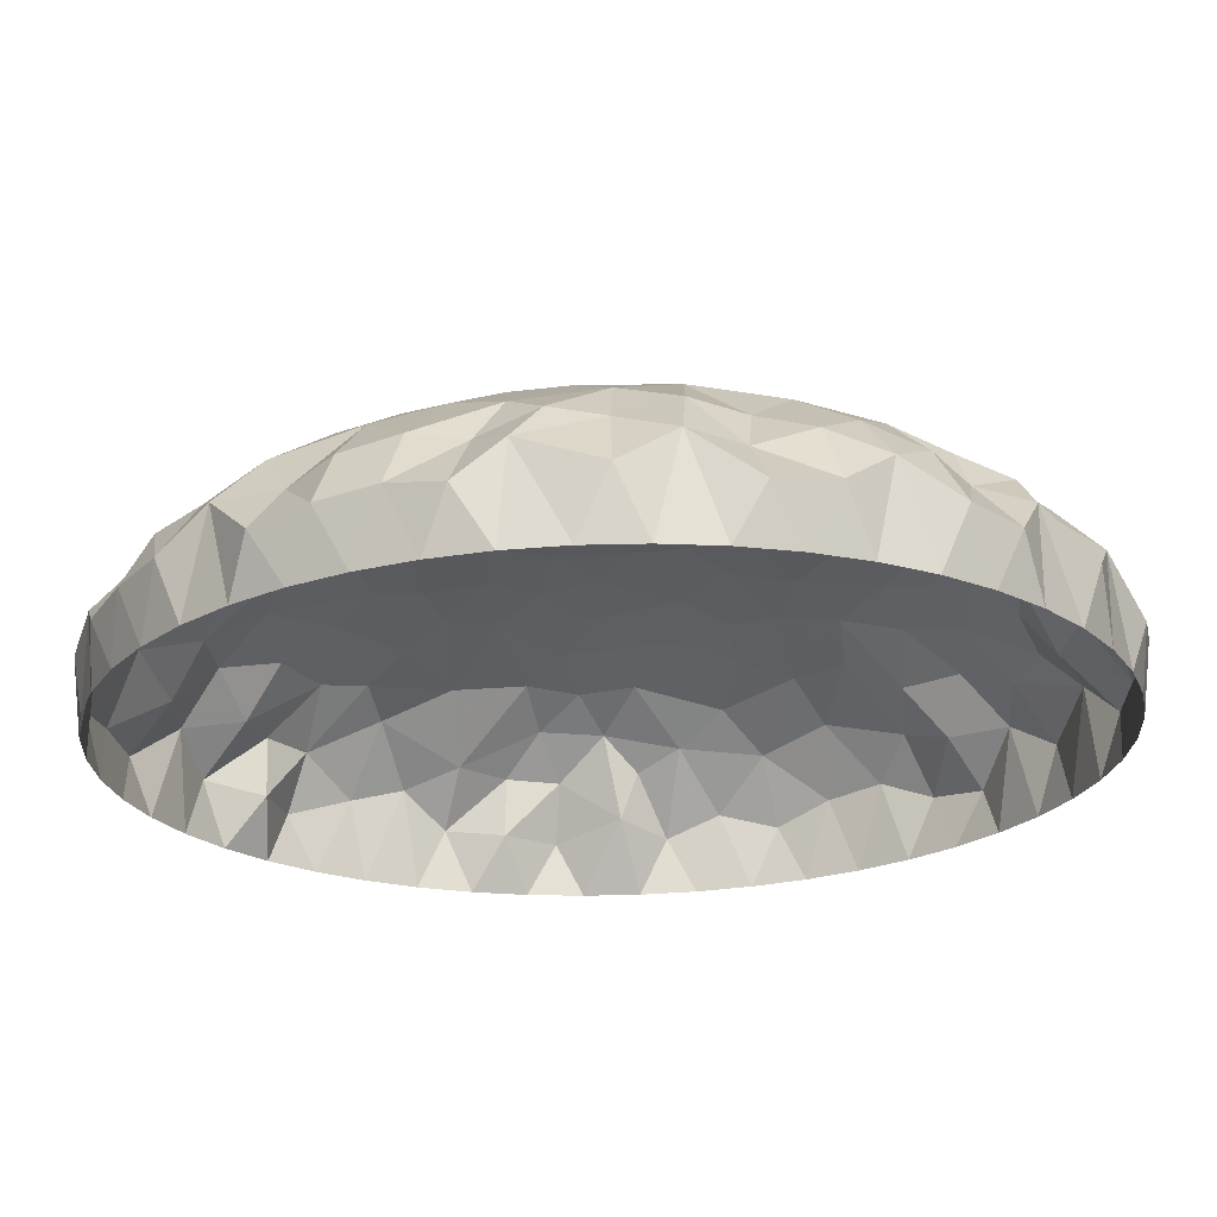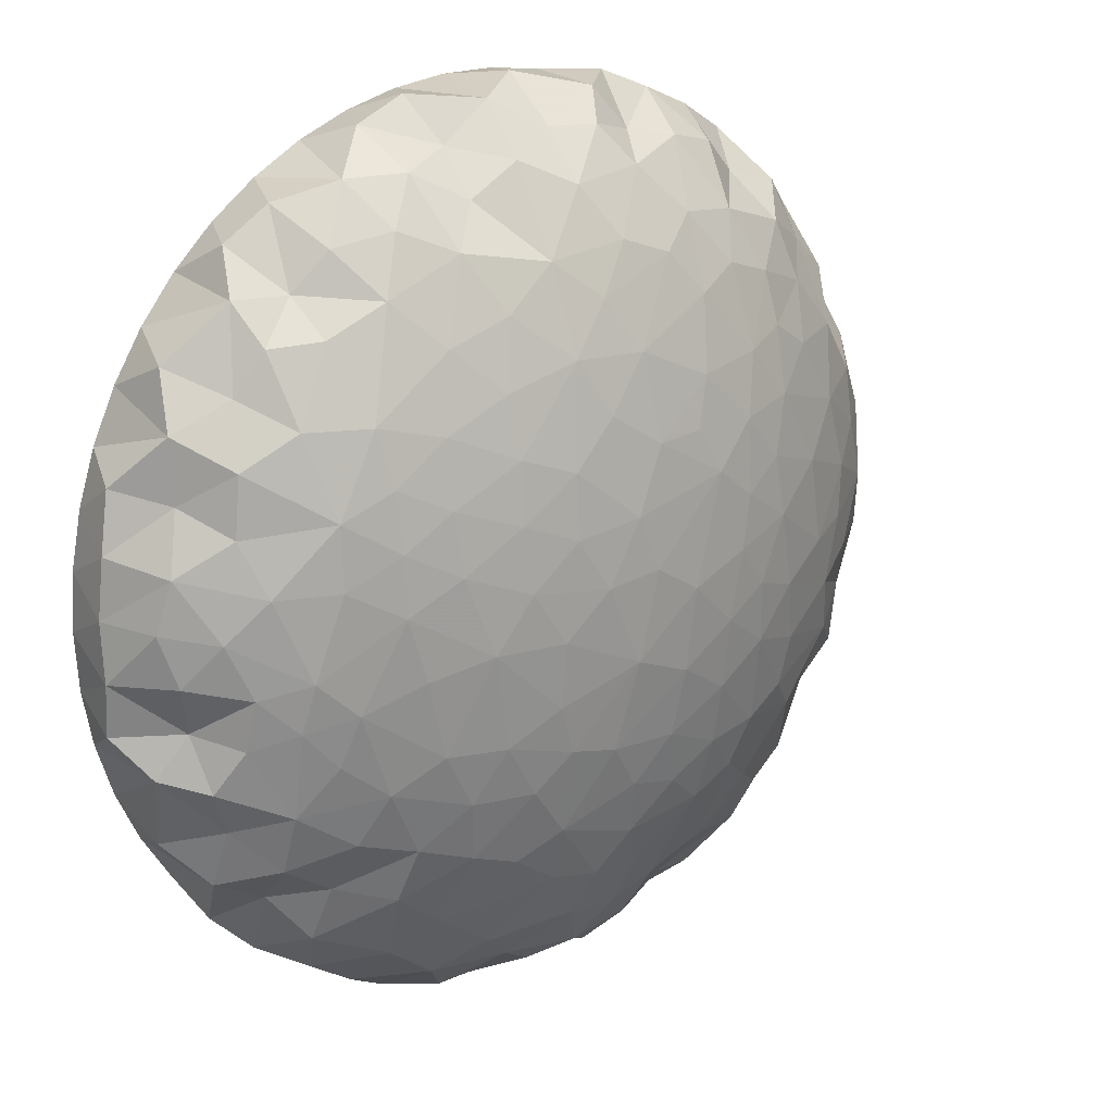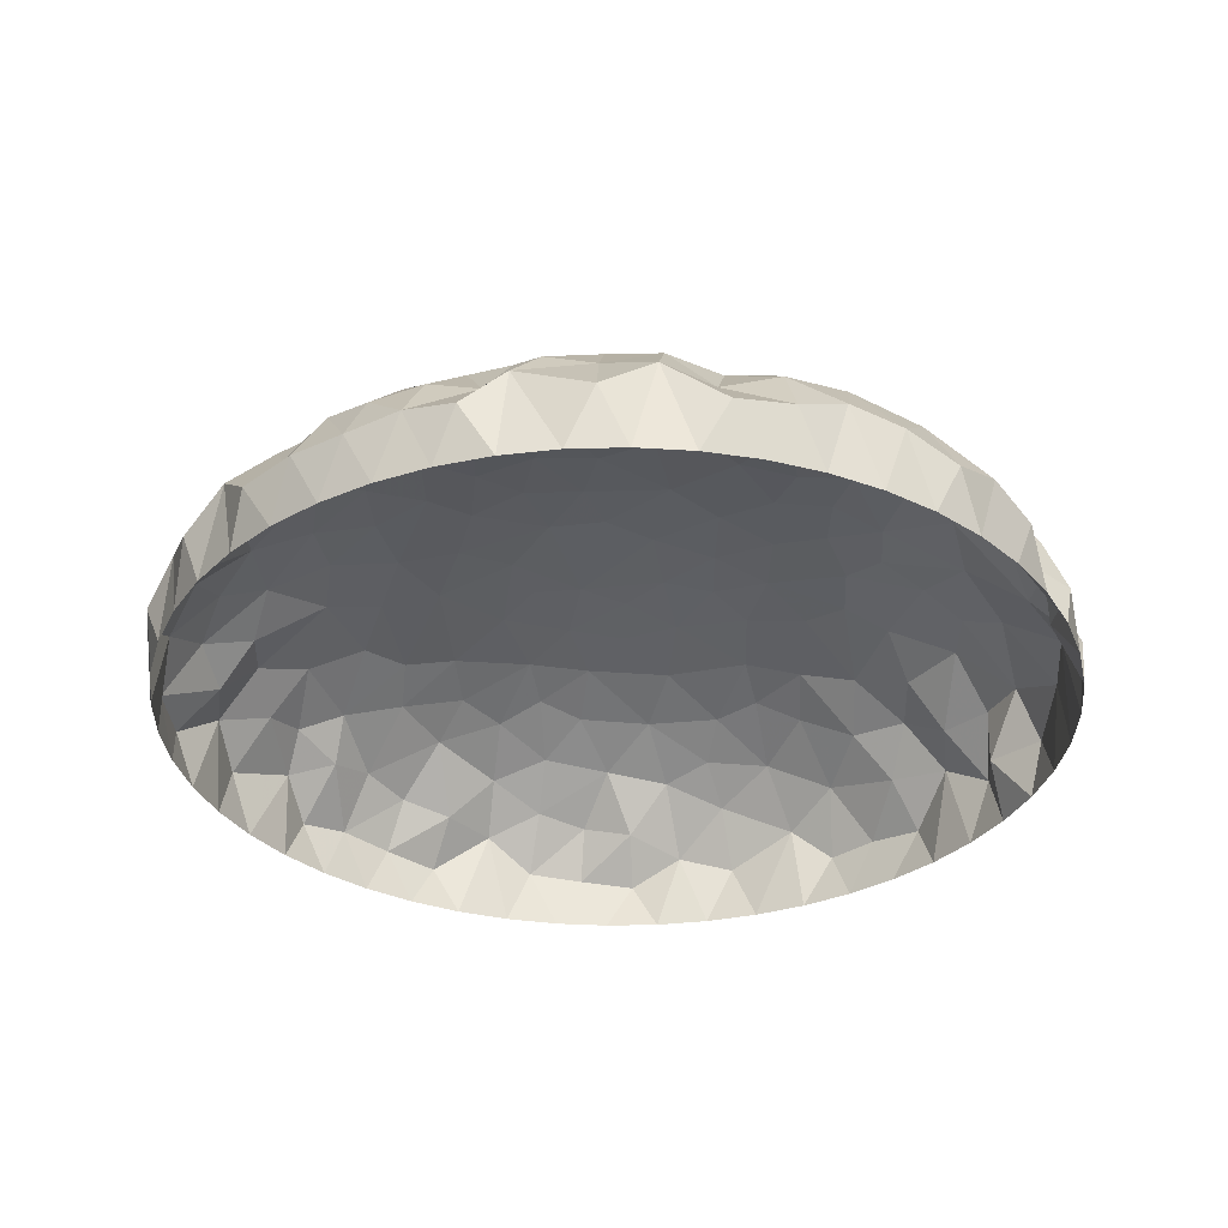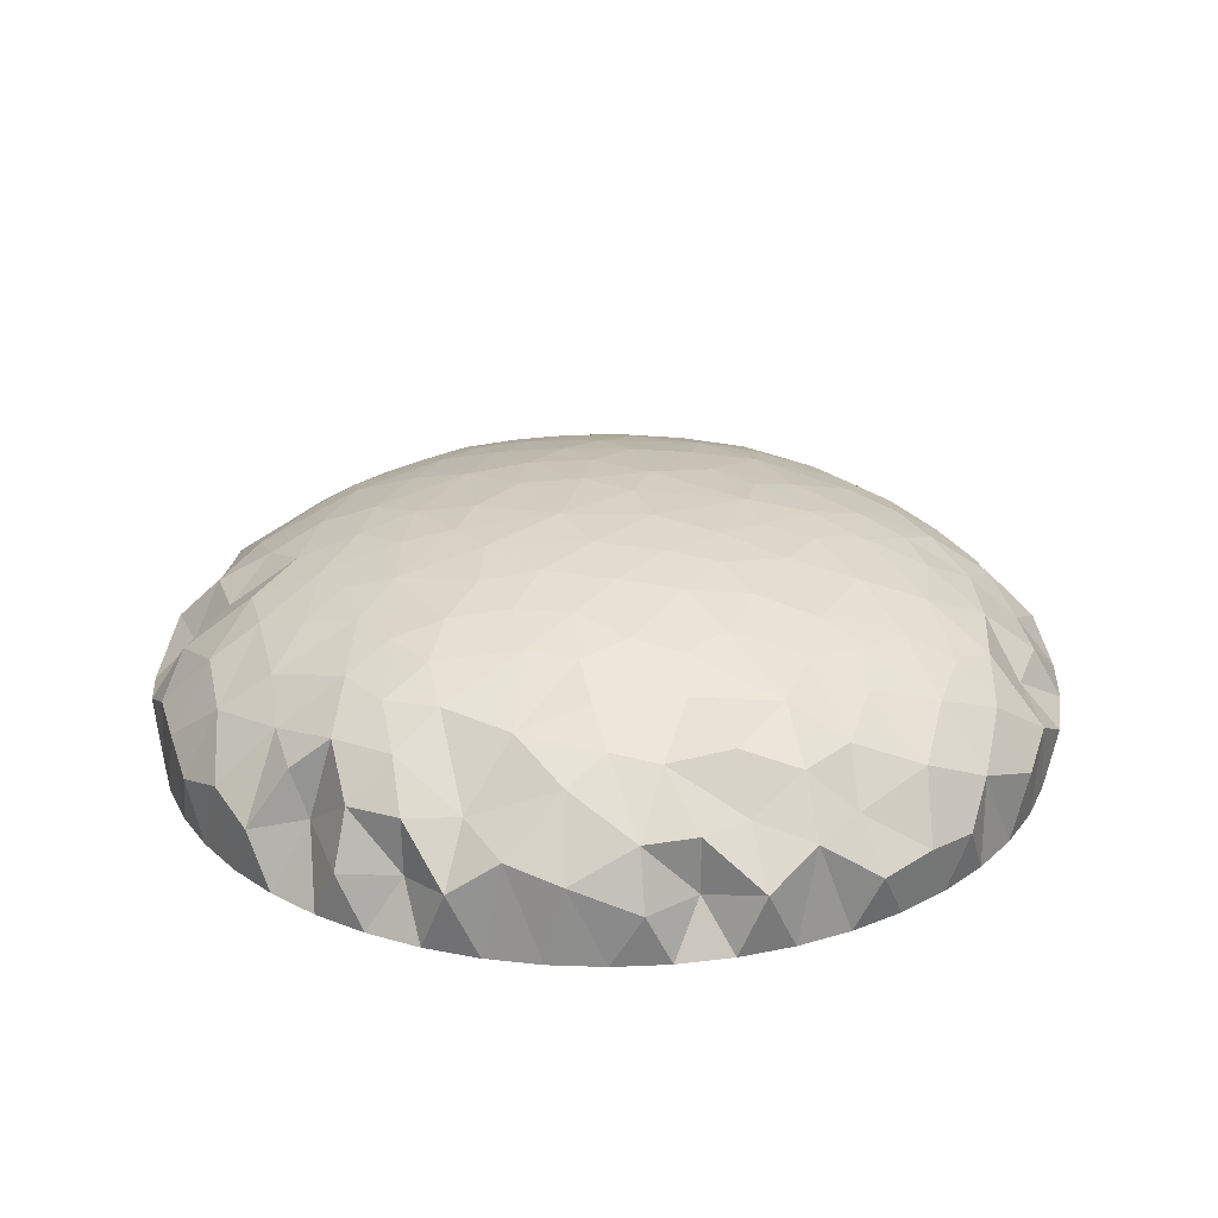
<metadata>
{"format":"obj","ext":"obj","renderer":"f3d","projection":"perspective","resolution":1024,"background":"white","views":[{"elev":68.3,"azim":178.8,"up":"+Y"},{"elev":19.5,"azim":-40.0,"up":"+Y"},{"elev":-32.8,"azim":-62.6,"up":"+Z"},{"elev":25.7,"azim":39.2,"up":"+Z"}]}
</metadata>
<code>
v 0.08 0 0
v 0.07937 0.01003 0
v 0.07749 0.0199 0
v 0.07438 0.02945 0
v 0.0701 0.03854 0
v 0.06472 0.04702 0
v 0.05832 0.05476 0
v 0.05099 0.06164 0
v 0.04287 0.06755 0
v 0.03406 0.07239 0
v 0.02472 0.07608 0
v 0.01499 0.07858 0
v 0.005023 0.07984 0
v -0.005023 0.07984 0
v -0.01499 0.07858 0
v -0.02472 0.07608 0
v -0.03406 0.07239 0
v -0.04287 0.06755 0
v -0.05099 0.06164 0
v -0.05832 0.05476 0
v -0.06472 0.04702 0
v -0.0701 0.03854 0
v -0.07438 0.02945 0
v -0.07749 0.0199 0
v -0.07937 0.01003 0
v -0.08 -2.573e-17 0
v -0.07937 -0.01003 0
v -0.07749 -0.0199 0
v -0.07438 -0.02945 0
v -0.0701 -0.03854 0
v -0.06472 -0.04702 0
v -0.05832 -0.05476 0
v -0.05099 -0.06164 0
v -0.04287 -0.06755 0
v -0.03406 -0.07239 0
v -0.02472 -0.07608 0
v -0.01499 -0.07858 0
v -0.005023 -0.07984 0
v 0.005023 -0.07984 0
v 0.01499 -0.07858 0
v 0.02472 -0.07608 0
v 0.03406 -0.07239 0
v 0.04287 -0.06755 0
v 0.05099 -0.06164 0
v 0.05832 -0.05476 0
v 0.06472 -0.04702 0
v 0.0701 -0.03854 0
v 0.07438 -0.02945 0
v 0.07749 -0.0199 0
v 0.07937 -0.01003 0
v -0.06645 -0.03124 0.02095
v -0.07345 -0.03459 0.0111
v -0.05729 -0.04699 0.01697
v 0.06059 -0.03845 0.01935
v -7.286e-05 0.0736 0.02098
v -0.06185 0.03935 0.02072
v -0.0739 -0.00483 0.02121
v -0.07628 -0.02113 0.01628
v -0.06705 -0.04177 0.01692
v -0.06324 -0.05201 0.009101
v -0.05572 -0.05935 0.0104
v -0.02722 -0.06901 0.02187
v 0.02645 -0.06742 0.02028
v 0.05226 -0.0557 0.01952
v 0.06822 -0.04378 0.01102
v 0.07093 -0.02351 0.01769
v -7.906e-05 0.08129 0.01108
v -0.01831 0.07202 0.01699
v 0.05692 0.04708 0.02106
v 0.02724 0.06902 0.02126
v -0.06862 0.04358 0.01107
v -0.07109 0.02334 0.01765
v -0.04375 0.05987 0.02135
v -0.08108 -0.005217 0.01112
v -0.05898 -0.03882 0.02543
v -0.03848 -0.07005 0.01369
v -0.01945 -0.07754 0.0137
v 0.02938 -0.07533 0.01109
v 0.008996 -0.07568 0.0196
v 0.05555 -0.05852 0.009367
v 0.05798 -0.04775 0.009254
v 0.04539 -0.06544 0.01389
v 0.07093 -0.03455 0.01691
v 0.07764 -0.02563 0.009157
v 0.07976 -0.0153 0.01034
v 0.01331 0.07812 0.01628
v -0.009348 0.07856 0.01691
v -0.02024 0.07945 0.009067
v -0.03021 0.07585 0.01038
v 0.06253 0.05207 0.01112
v 0.04388 0.06023 0.0173
v 0.07301 0.01391 0.02176
v 0.0672 0.03166 0.01733
v 0.0298 0.07551 0.0111
v -0.05875 0.05322 0.01627
v -0.07123 0.03436 0.01692
v -0.07782 0.02559 0.009119
v -0.08001 0.01536 0.01037
v -0.04773 0.06595 0.01112
v -0.08057 -0.01465 0.009593
v -0.04049 -0.04776 0.03078
v -0.05323 -0.01947 0.0338
v 0.009778 -0.07967 0.009426
v 0.01863 -0.07302 0.009349
v -0.00185 -0.07316 0.01204
v 0.03638 -0.06969 0.01693
v 0.03955 -0.05832 0.02595
v 0.06419 -0.02923 0.02549
v -0.01015 0.06998 0.02538
v 0.05453 0.05732 0.01692
v 0.04835 0.06621 0.00909
v 0.03937 0.07146 0.0103
v 0.07973 0.01515 0.01113
v 0.07399 0.03473 0.009101
v 0.0688 0.0437 0.01031
v 0.07608 0.02509 0.01429
v 0.02105 0.07912 0.009608
v -0.06455 0.02921 0.02558
v -0.08105 0.005074 0.01021
v -0.05543 0.06026 0.009582
v -0.0378 0.06918 0.01667
v -0.04977 -0.04479 0.02526
v -0.05891 -0.02822 0.02916
v 0.06198 -0.008488 0.03058
v 0.04482 -0.03435 0.03412
v -0.02541 0.0581 0.03033
v 0.004919 0.05658 0.03385
v 0.04751 0.05235 0.02533
v 0.07899 0.00154 0.01619
v -0.06262 0.009676 0.03018
v -0.05079 -0.05532 0.02058
v -0.04921 -0.03474 0.03216
v -0.0659 -0.01565 0.02661
v 0.06514 -0.01826 0.02607
v 0.05446 -0.03408 0.02802
v -0.01911 0.06471 0.0249
v -0.02798 0.06958 0.02065
v -0.01054 0.0553 0.03438
v -0.04506 0.03455 0.03396
v -0.0005826 0.06542 0.0291
v 0.0334 0.05682 0.02831
v 0.04666 0.03224 0.03374
v 0.08138 -0.00594 0.009725
v 0.07424 -0.009278 0.02123
v -0.0657 0.01886 0.02589
v -0.07423 0.01302 0.02068
v -0.05234 0.0208 0.03436
v -0.0472 -0.06415 0.01464
v 0.05572 -0.02286 0.03231
v 0.04895 -0.04584 0.02828
v -0.05543 0.03468 0.02911
v 0.0138 0.0665 0.02681
v 0.04988 0.04195 0.02865
v -0.03775 -0.06079 0.0246
v -0.04859 0.0473 0.02655
v 0.03856 0.04604 0.0322
v 0.05871 0.0325 0.02773
v 0.02017 0.0458 0.03678
v 0.02919 0.04911 0.03356
v 0.02173 0.05827 0.03069
v 0.03021 0.03474 0.03832
v -0.02965 -0.07538 0.01052
v 0.0582 -0.04801 0.0197
v 0.01846 -0.07315 0.01977
v 0.0143 -0.05901 0.03217
v 0.01228 -0.06812 0.0268
v -0.004674 -0.061 0.03231
v 0.0009176 -0.07024 0.02664
v 0.005135 -0.06257 0.03168
v 0.003074 -0.04527 0.03904
v -0.01245 -0.06973 0.02374
v -0.01003 -0.07995 0.01017
v 0.03677 0.06664 0.01941
v 0.06439 0.04079 0.01953
v -0.05725 -0.004475 0.03356
v -0.07143 -0.01349 0.01892
v -0.06988 -0.02317 0.02279
v -0.03403 0.062 0.02515
v -0.03876 0.05235 0.02906
v -0.02311 0.03703 0.03908
v 0.06927 0.002039 0.02659
v -0.07643 0.004043 0.01905
v -0.06895 0.002643 0.02627
v 0.03454 -0.04559 0.03388
v 0.01831 0.07075 0.0193
v 0.008696 0.0732 0.02279
v -0.04971 0.05324 0.01896
v -0.05705 0.04666 0.02273
v 0.0658 0.0228 0.02603
v 0.05405 0.02081 0.03344
v 0.01409 0.05327 0.03463
v 0.003533 0.03954 0.04039
v 0.03884 0.0371 0.03515
v 0.03778 0.02578 0.03844
v 0.01832 0.01711 0.04363
v 0.02686 0.02428 0.04126
v 0.0172 0.03339 0.04084
v 0.03545 0.005343 0.04136
v 0.0338 0.016 0.04087
v 0.04564 0.01228 0.03789
v 0.04837 -0.003251 0.03745
v 0.05807 0.007662 0.03304
v 0.06512 0.01324 0.02827
v -0.02209 -0.05294 0.03364
v -0.005034 -0.07432 0.02081
v -0.0589 -0.013 0.0318
v -0.05073 -0.01072 0.03614
v -0.06499 -0.006791 0.02849
v -0.03683 -0.02038 0.03975
v -0.04353 0.004685 0.03916
v -0.02025 0.04841 0.03583
v -0.03141 0.04471 0.03487
v -0.009999 0.04033 0.03996
v 0.04134 -0.05021 0.02964
v 0.02029 -0.02204 0.04286
v 0.02713 -0.05615 0.03062
v -0.002145 0.0487 0.03739
v 0.004904 0.02455 0.04352
v 0.05687 -0.001397 0.03376
v -0.03218 -0.05395 0.03081
v -0.02925 -0.04135 0.03685
v -0.02002 -0.06293 0.02844
v -0.05262 0.009936 0.03529
v -0.03499 0.02062 0.04009
v 0.03098 -0.03193 0.03914
v 0.01904 -0.04401 0.03793
v 0.01398 0.02507 0.04277
v -0.01282 0.0231 0.04335
v -0.01283 -0.04015 0.03997
v -0.03922 -0.03773 0.03504
v -0.0314 -0.03036 0.03929
v -0.0165 -0.01596 0.044
v -0.02608 -0.02108 0.04204
v -0.01991 -0.03097 0.04132
v -0.02905 -0.004098 0.04294
v -0.004476 -0.0267 0.04347
v -0.04356 0.02503 0.03679
v -0.04342 0.0149 0.03843
v -0.03447 0.03199 0.03798
v -0.03416 0.009855 0.04146
v -0.02344 0.01631 0.04296
v -0.0226 0.02675 0.04158
v -0.007461 0.002928 0.04542
v -0.01335 0.01218 0.04451
v -0.02225 0.005019 0.04396
v -0.0009254 0.01359 0.04506
v 0.01184 -0.001506 0.04522
v 0.002938 0.003923 0.04555
v -0.0008629 -0.01142 0.04537
v 0.04099 -0.01926 0.0386
v 0.02752 -0.04039 0.03749
v 0.02027 -0.03282 0.04087
v 0.008524 -0.02761 0.04308
v 0.01019 -0.01589 0.04464
v 0.001411 -0.03524 0.04175
v 0.02089 -0.0098 0.04398
v 0.01131 -0.03775 0.04063
v 0.03024 -0.01632 0.04186
v 0.02362 0.002282 0.04378
v 0.03834 -0.008214 0.04049
v 0.02937 -0.005361 0.0427
v -0.02068 -0.04447 0.03738
v -0.01177 -0.05061 0.03642
v -0.002528 -0.05259 0.03641
v 0.006993 -0.05363 0.03571
v -0.01344 -0.02463 0.04329
v -0.01609 -0.00457 0.04472
v 0.03911 -0.02809 0.0377
v 0.02579 0.01141 0.04295
v 0.05293 -0.01276 0.03498
v -0.04527 -0.02578 0.03618
v -0.004518 0.03072 0.04243
v -0.04029 -0.006552 0.03989
f 31 60 59
f 89 68 88
f 101 230 122
f 31 32 60
f 29 52 58
f 53 122 75
f 183 146 182
f 58 28 29
f 60 32 61
f 100 74 27
f 62 76 162
f 69 90 110
f 118 151 56
f 30 52 29
f 59 51 52
f 24 98 97
f 71 56 95
f 37 77 36
f 61 53 60
f 96 22 23
f 72 145 118
f 43 106 42
f 26 27 74
f 119 26 74
f 88 16 89
f 40 103 39
f 24 97 23
f 96 23 97
f 34 35 76
f 52 51 58
f 100 28 58
f 59 30 31
f 20 21 95
f 22 71 21
f 84 48 49
f 48 84 83
f 85 143 144
f 19 99 18
f 67 87 55
f 120 20 95
f 95 21 71
f 177 58 51
f 72 97 98
f 124 270 134
f 16 88 15
f 162 76 35
f 104 41 78
f 51 75 123
f 13 14 67
f 109 55 87
f 137 126 136
f 80 82 44
f 65 81 46
f 67 55 86
f 87 14 15
f 80 44 45
f 17 18 121
f 81 64 80
f 46 47 65
f 2 129 1
f 65 163 81
f 131 122 53
f 85 66 84
f 82 43 44
f 135 150 54
f 84 49 85
f 83 47 48
f 131 148 154
f 4 114 116
f 65 83 54
f 12 86 117
f 86 12 13
f 75 59 53
f 59 52 30
f 94 10 11
f 86 13 67
f 123 133 177
f 71 96 56
f 74 100 176
f 87 15 88
f 93 114 115
f 115 6 90
f 108 66 134
f 109 140 55
f 59 60 53
f 112 91 111
f 77 162 36
f 8 111 110
f 111 8 9
f 34 148 33
f 79 103 104
f 6 7 90
f 5 114 4
f 61 32 33
f 105 168 205
f 41 42 78
f 3 113 2
f 75 51 59
f 154 148 76
f 34 76 148
f 105 172 38
f 39 103 105
f 106 43 82
f 164 104 78
f 63 107 216
f 105 38 39
f 81 80 45
f 80 64 82
f 46 81 45
f 65 54 163
f 82 107 106
f 78 106 63
f 83 65 47
f 108 83 66
f 85 49 50
f 83 84 66
f 129 143 1
f 2 113 129
f 140 152 186
f 94 117 185
f 87 67 14
f 109 87 68
f 89 16 17
f 87 88 68
f 121 18 99
f 89 121 137
f 110 7 8
f 174 115 90
f 112 10 94
f 91 141 128
f 109 136 138
f 144 124 134
f 69 128 153
f 92 113 116
f 117 94 11
f 94 173 112
f 151 155 188
f 99 120 187
f 96 71 22
f 118 96 72
f 98 24 25
f 96 97 72
f 119 98 25
f 130 145 146
f 120 99 19
f 121 99 73
f 28 100 27
f 100 58 176
f 168 79 166
f 63 106 107
f 64 163 150
f 118 56 96
f 104 103 40
f 103 79 105
f 41 104 40
f 78 63 164
f 166 165 169
f 37 172 77
f 42 106 78
f 107 82 64
f 83 108 54
f 184 216 214
f 174 157 93
f 54 108 135
f 56 188 95
f 200 194 199
f 110 90 7
f 128 110 91
f 112 111 9
f 110 111 91
f 10 112 9
f 94 70 173
f 3 4 116
f 113 92 129
f 115 114 5
f 116 114 93
f 6 115 5
f 90 69 174
f 116 93 189
f 116 113 3
f 12 117 11
f 117 86 185
f 145 72 146
f 109 68 136
f 26 119 25
f 182 74 57
f 20 120 19
f 120 95 187
f 178 137 121
f 17 121 89
f 131 53 61
f 132 123 75
f 132 75 122
f 102 206 123
f 55 186 86
f 101 220 221
f 153 157 69
f 79 164 166
f 178 73 179
f 193 142 153
f 138 127 140
f 128 69 110
f 91 173 141
f 203 190 202
f 129 181 144
f 50 143 85
f 133 206 208
f 231 233 209
f 148 131 61
f 101 122 131
f 101 154 220
f 123 132 271
f 123 206 133
f 133 208 176
f 144 66 85
f 149 135 108
f 149 108 134
f 135 125 150
f 137 136 68
f 136 126 138
f 89 137 68
f 121 73 178
f 211 126 212
f 175 207 210
f 147 118 145
f 139 151 147
f 138 140 109
f 140 127 152
f 160 70 152
f 159 161 156
f 153 128 156
f 153 156 193
f 1 143 50
f 144 143 129
f 129 92 181
f 66 144 134
f 146 72 98
f 145 130 147
f 98 119 146
f 146 119 182
f 130 183 175
f 230 101 221
f 148 61 33
f 76 62 154
f 142 194 190
f 125 135 149
f 214 125 184
f 64 150 214
f 147 151 118
f 151 139 155
f 191 160 152
f 185 152 70
f 156 128 141
f 153 142 157
f 62 171 222
f 131 154 101
f 180 211 212
f 155 179 187
f 160 158 159
f 156 141 159
f 190 189 157
f 93 157 189
f 138 211 213
f 211 138 126
f 160 159 141
f 161 159 158
f 70 160 141
f 152 127 191
f 127 138 217
f 200 190 194
f 36 162 35
f 62 162 77
f 150 163 54
f 64 81 163
f 166 63 165
f 79 104 164
f 265 169 165
f 171 77 172
f 63 166 164
f 168 166 169
f 165 216 226
f 62 222 220
f 168 167 171
f 105 79 168
f 169 265 264
f 167 168 169
f 125 268 225
f 194 161 196
f 167 263 222
f 62 77 171
f 38 172 37
f 172 105 205
f 141 173 70
f 91 112 173
f 157 174 69
f 93 115 174
f 175 206 207
f 175 210 223
f 176 57 74
f 177 176 58
f 123 177 51
f 176 177 133
f 73 187 179
f 126 137 178
f 139 179 155
f 126 178 179
f 238 223 210
f 191 192 158
f 116 189 92
f 124 144 181
f 74 182 119
f 183 182 57
f 176 208 57
f 146 183 130
f 184 125 225
f 251 216 184
f 185 70 94
f 186 185 86
f 140 186 55
f 185 186 152
f 187 73 99
f 188 187 95
f 151 188 56
f 187 188 155
f 190 157 142
f 92 189 203
f 142 193 194
f 92 203 181
f 191 127 217
f 158 160 191
f 223 147 130
f 197 196 161
f 156 161 193
f 194 193 161
f 197 227 196
f 199 194 196
f 213 272 192
f 265 226 170
f 161 158 197
f 269 199 196
f 158 192 197
f 197 192 218
f 228 241 244
f 219 181 202
f 269 196 195
f 199 198 200
f 201 200 198
f 219 202 201
f 256 261 259
f 134 270 149
f 190 200 202
f 201 202 200
f 190 203 189
f 181 203 202
f 263 264 229
f 271 207 102
f 168 171 205
f 172 205 171
f 207 206 102
f 208 206 175
f 102 123 271
f 273 209 235
f 175 183 208
f 57 208 183
f 262 221 204
f 233 266 232
f 246 218 272
f 147 237 139
f 212 126 179
f 213 211 180
f 179 139 212
f 239 212 139
f 218 195 227
f 213 192 217
f 64 214 107
f 125 214 150
f 258 225 268
f 256 259 247
f 63 216 165
f 214 216 107
f 213 217 138
f 191 217 192
f 242 213 180
f 228 246 272
f 270 219 201
f 181 219 124
f 62 220 154
f 221 220 204
f 263 229 262
f 230 132 122
f 167 222 171
f 220 222 204
f 175 223 130
f 210 240 238
f 235 209 233
f 139 237 239
f 149 250 268
f 257 253 255
f 184 225 251
f 251 225 252
f 196 227 195
f 197 218 227
f 239 224 242
f 235 210 273
f 226 252 257
f 231 209 271
f 231 230 221
f 230 231 271
f 234 221 262
f 266 233 234
f 195 246 248
f 240 241 224
f 234 233 231
f 233 232 235
f 221 234 231
f 229 236 266
f 245 243 244
f 238 240 224
f 255 229 170
f 249 236 254
f 238 147 223
f 239 237 224
f 224 237 238
f 238 237 147
f 242 224 241
f 212 239 180
f 210 235 240
f 241 228 242
f 235 245 240
f 232 249 267
f 213 242 228
f 239 242 180
f 249 232 266
f 244 246 228
f 245 244 241
f 244 243 246
f 240 245 241
f 235 232 267
f 248 246 243
f 195 218 246
f 248 249 247
f 247 254 256
f 249 248 243
f 195 248 247
f 249 243 267
f 253 254 236
f 270 250 149
f 260 258 250
f 252 225 215
f 216 251 226
f 252 215 253
f 226 251 252
f 253 215 254
f 255 253 236
f 256 254 215
f 247 249 254
f 229 255 236
f 257 170 226
f 258 256 215
f 260 261 258
f 253 257 252
f 170 257 255
f 225 258 215
f 270 260 250
f 269 198 199
f 195 247 259
f 201 198 260
f 261 198 259
f 258 261 256
f 198 261 260
f 263 262 204
f 234 262 229
f 222 263 204
f 264 263 167
f 169 264 167
f 229 264 170
f 226 265 165
f 170 264 265
f 229 266 234
f 249 266 236
f 243 245 267
f 235 267 245
f 149 268 125
f 258 268 250
f 195 259 269
f 198 269 259
f 219 270 124
f 270 201 260
f 230 271 132
f 207 271 209
f 192 272 218
f 213 228 272
f 210 207 273
f 209 273 207

</code>
